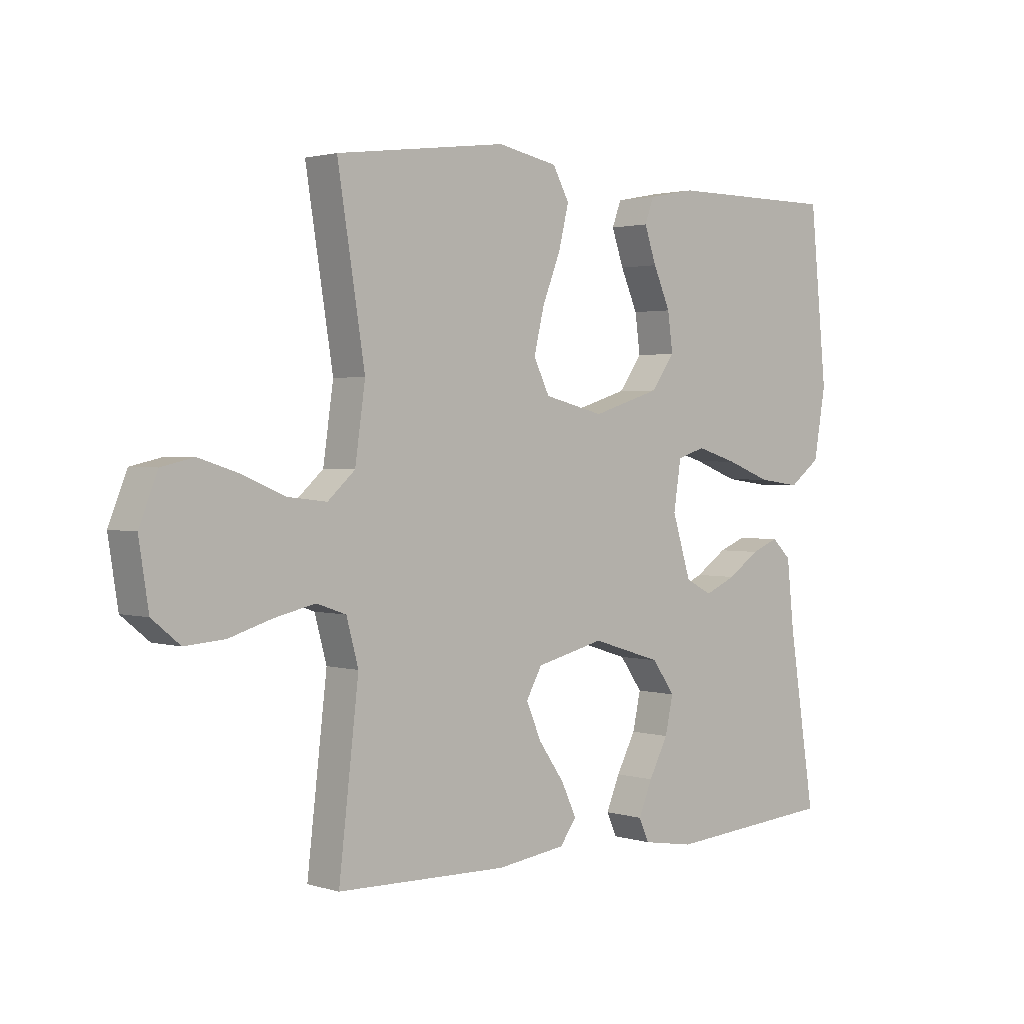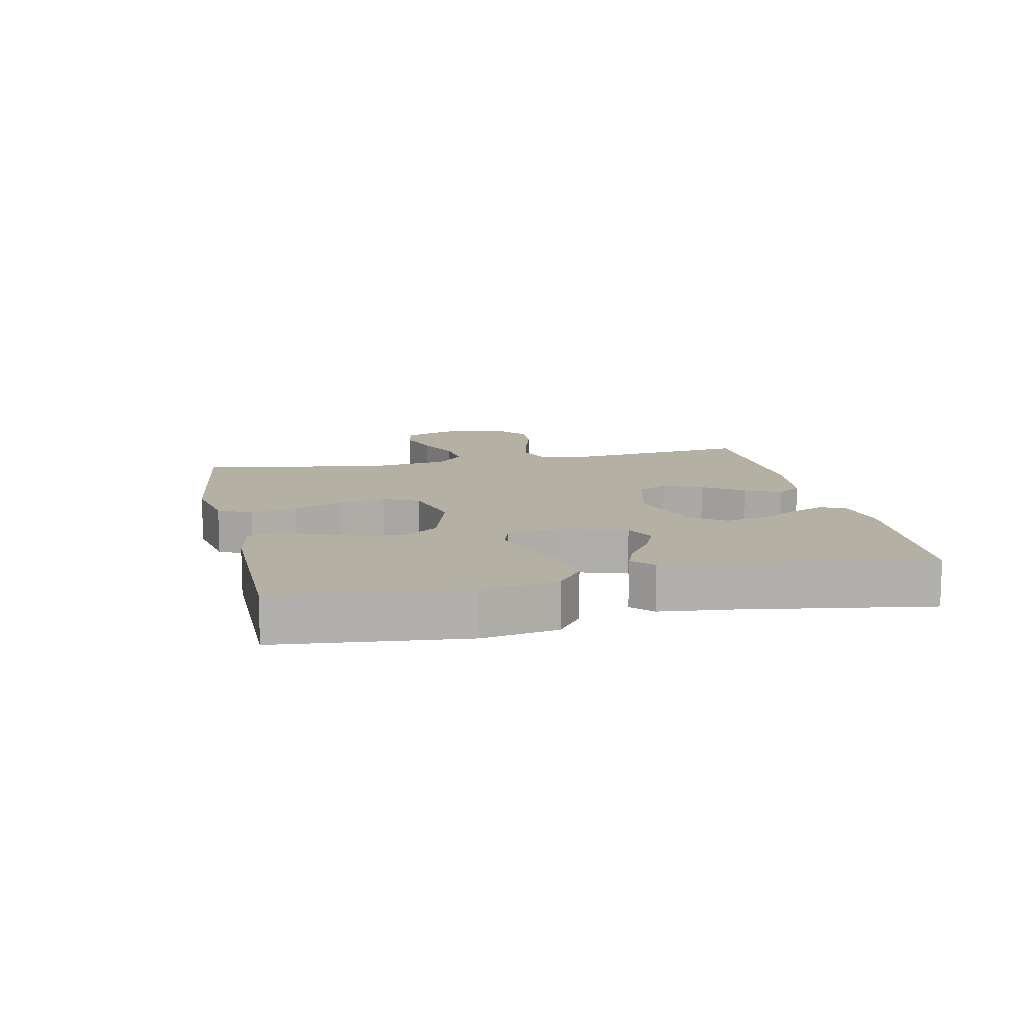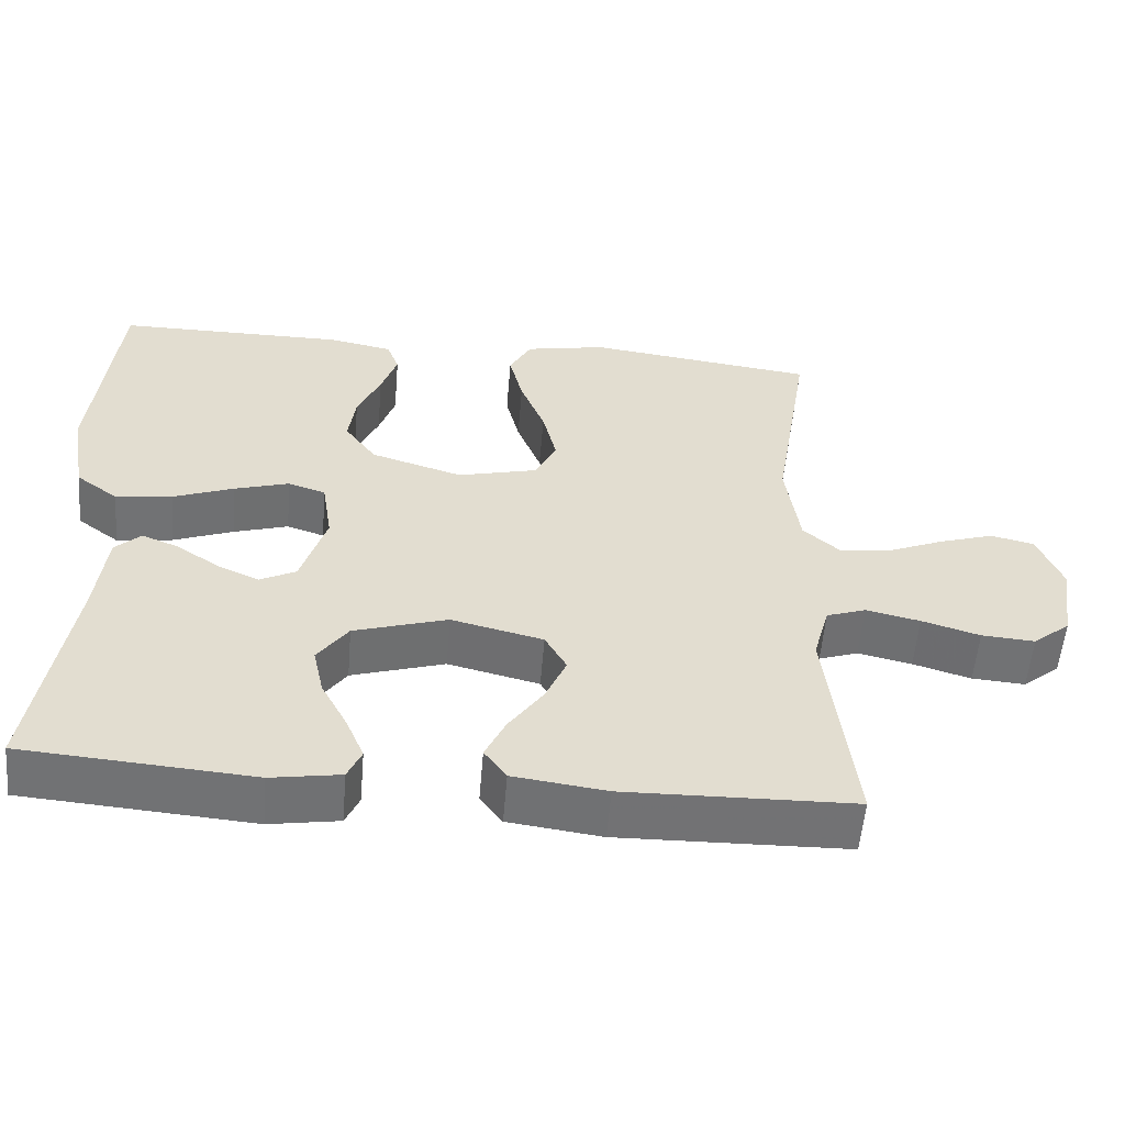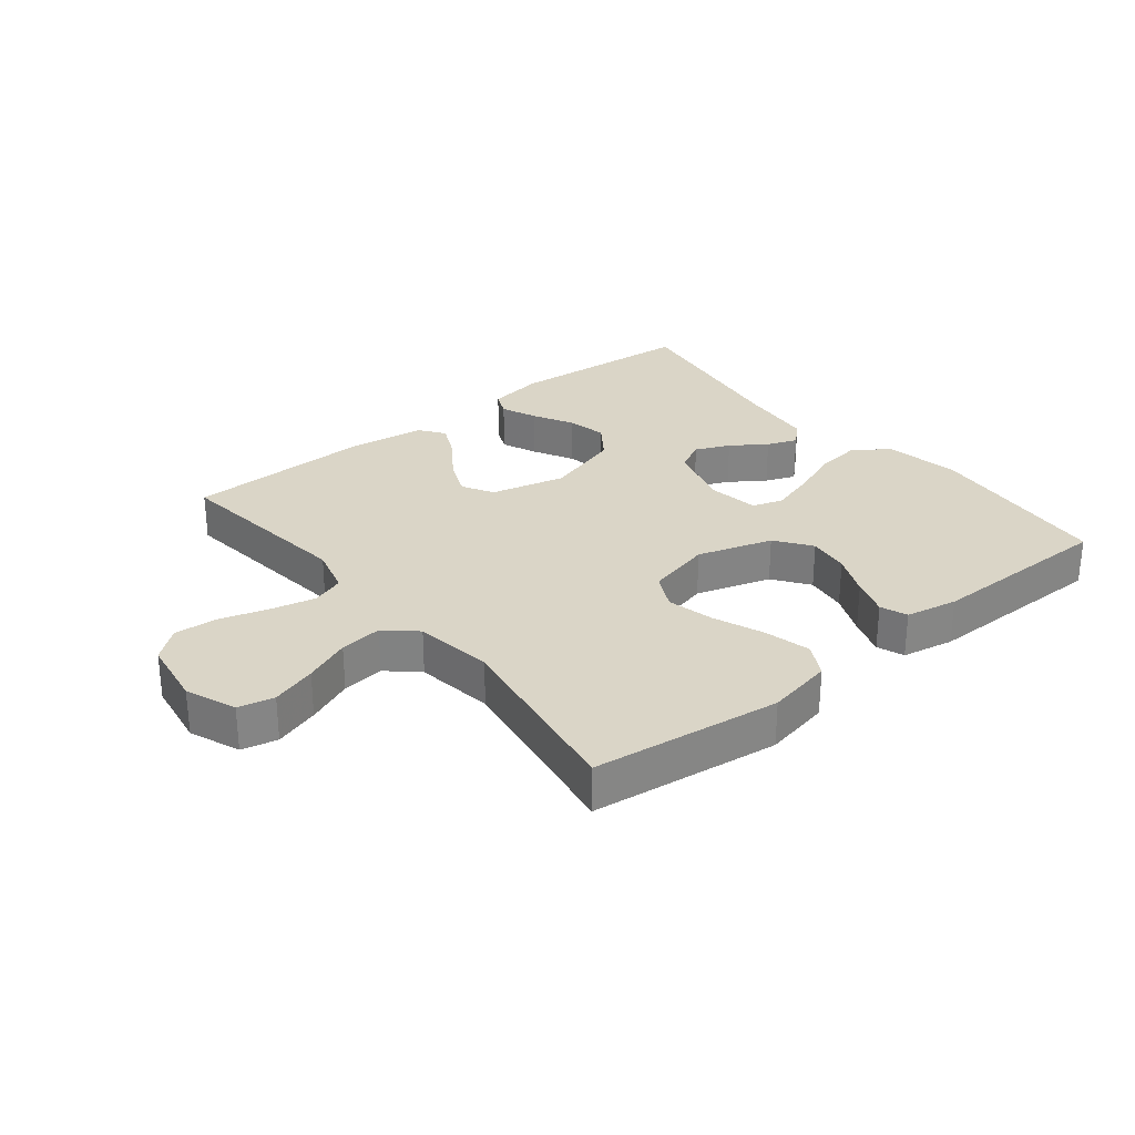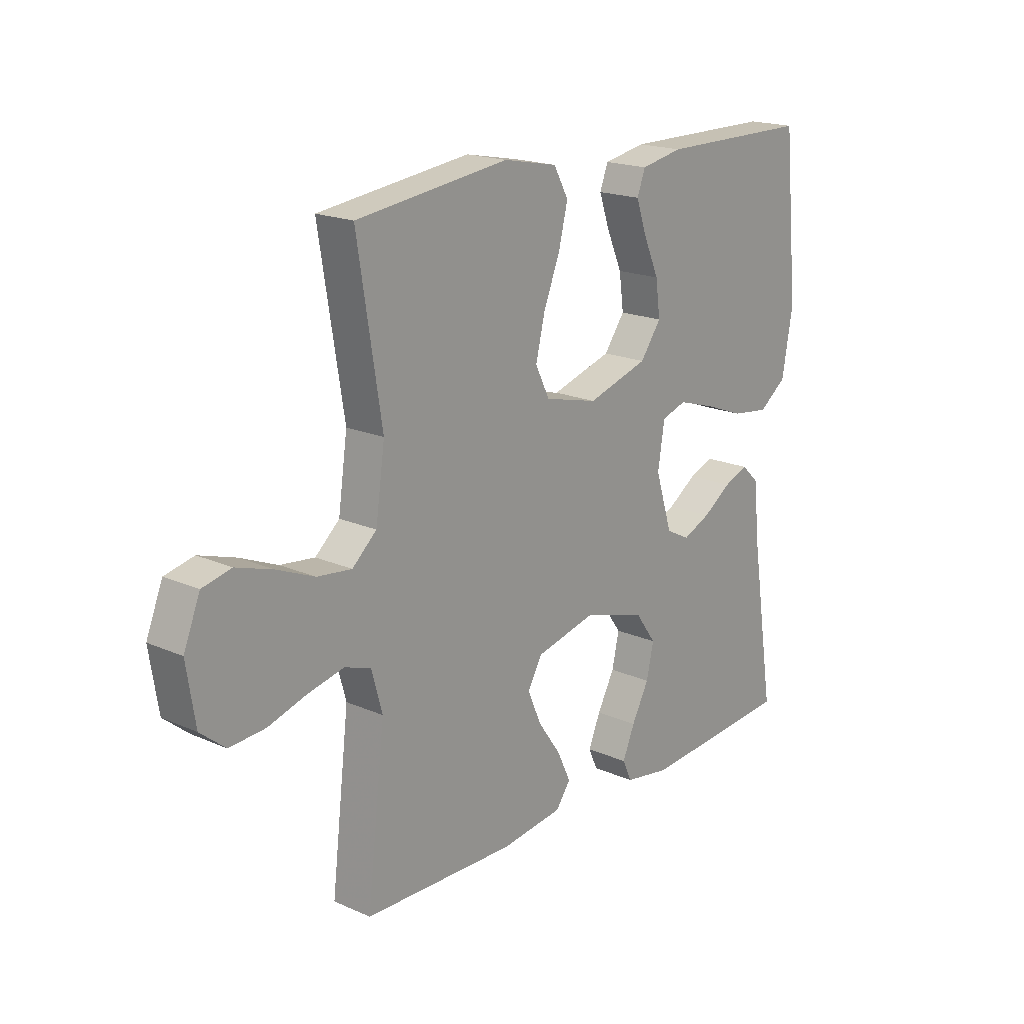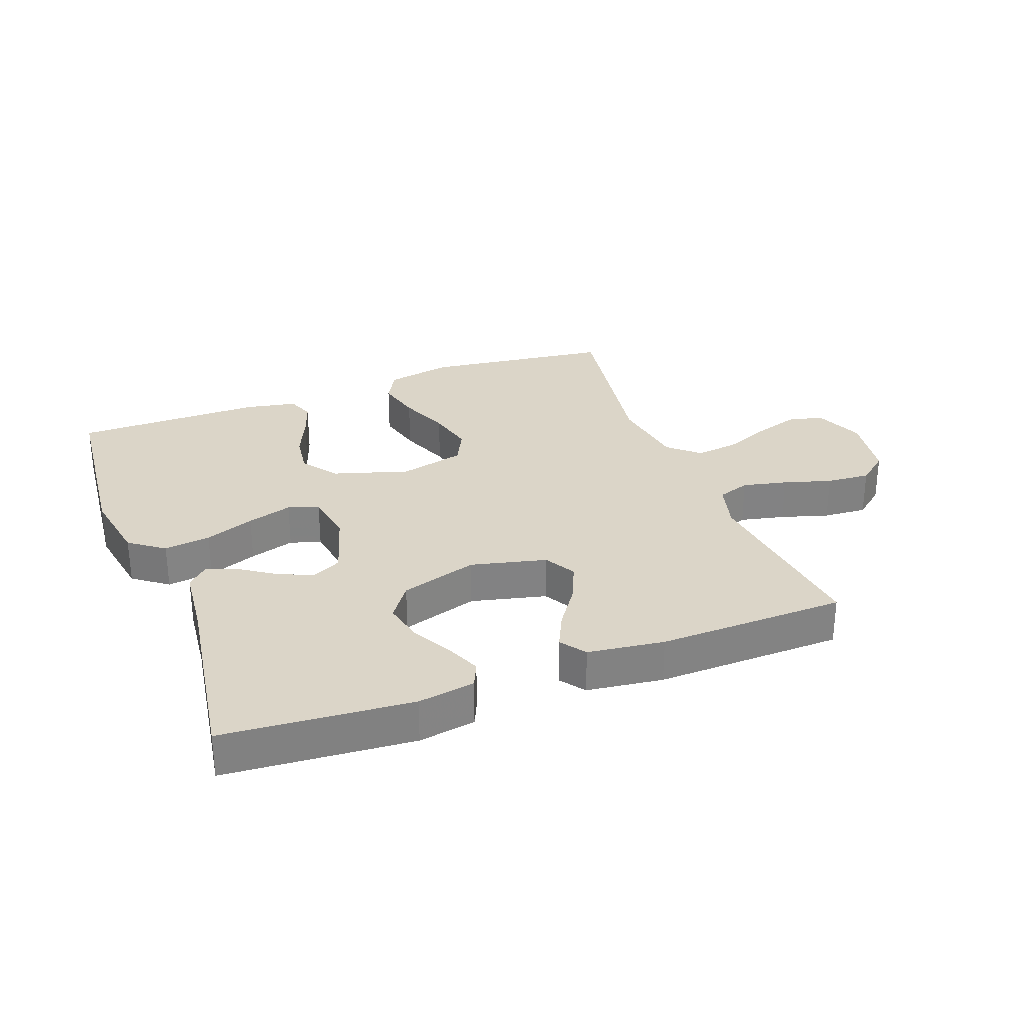
<metadata>
{"format":"obj","ext":"obj","renderer":"f3d","projection":"perspective","resolution":1024,"background":"white","views":[{"elev":2.0,"azim":-43.0,"up":"+Z"},{"elev":11.6,"azim":77.8,"up":"+Y"},{"elev":-55.6,"azim":175.2,"up":"+Z"},{"elev":29.0,"azim":-38.8,"up":"+Y"},{"elev":18.7,"azim":-49.8,"up":"+Z"},{"elev":29.6,"azim":159.3,"up":"+Y"}]}
</metadata>
<code>
v -0.5 0.07 -0.5
v -0.465 0.07 -0.2
v -0.486 0.07 -0.123
v -0.538 0.07 -0.105
v -0.609 0.07 -0.121
v -0.685 0.07 -0.144
v -0.755 0.07 -0.149
v -0.804 0.07 -0.109
v -0.821 0.07 0
v -0.789 0.07 0.08
v -0.732 0.07 0.093
v -0.66 0.07 0.07
v -0.586 0.07 0.039
v -0.518 0.07 0.031
v -0.47 0.07 0.074
v -0.452 0.07 0.2
v -0.5 0.07 0.5
v -0.2 0.07 0.538
v -0.094 0.07 0.517
v -0.065 0.07 0.464
v -0.083 0.07 0.391
v -0.115 0.07 0.31
v -0.133 0.07 0.235
v -0.105 0.07 0.178
v 0 0.07 0.152
v 0.12 0.07 0.189
v 0.161 0.07 0.246
v 0.152 0.07 0.313
v 0.122 0.07 0.381
v 0.101 0.07 0.442
v 0.117 0.07 0.485
v 0.2 0.07 0.501
v 0.5 0.07 0.5
v 0.53 0.07 0.2
v 0.509 0.07 0.079
v 0.454 0.07 0.038
v 0.38 0.07 0.048
v 0.301 0.07 0.078
v 0.229 0.07 0.1
v 0.18 0.07 0.084
v 0.167 0.07 0
v 0.2 0.07 -0.106
v 0.247 0.07 -0.13
v 0.302 0.07 -0.106
v 0.358 0.07 -0.068
v 0.406 0.07 -0.049
v 0.44 0.07 -0.081
v 0.453 0.07 -0.2
v 0.5 0.07 -0.5
v 0.2 0.07 -0.523
v 0.109 0.07 -0.508
v 0.091 0.07 -0.468
v 0.115 0.07 -0.411
v 0.149 0.07 -0.347
v 0.163 0.07 -0.283
v 0.123 0.07 -0.227
v 0 0.07 -0.189
v -0.12 0.07 -0.218
v -0.148 0.07 -0.268
v -0.121 0.07 -0.33
v -0.076 0.07 -0.394
v -0.049 0.07 -0.451
v -0.078 0.07 -0.491
v -0.2 0.07 -0.507
v -0.5 0 -0.5
v -0.465 0 -0.2
v -0.486 0 -0.123
v -0.538 0 -0.105
v -0.609 0 -0.121
v -0.685 0 -0.144
v -0.755 0 -0.149
v -0.804 0 -0.109
v -0.821 0 0
v -0.789 0 0.08
v -0.732 0 0.093
v -0.66 0 0.07
v -0.586 0 0.039
v -0.518 0 0.031
v -0.47 0 0.074
v -0.452 0 0.2
v -0.5 0 0.5
v -0.2 0 0.538
v -0.094 0 0.517
v -0.065 0 0.464
v -0.083 0 0.391
v -0.115 0 0.31
v -0.133 0 0.235
v -0.105 0 0.178
v 0 0 0.152
v 0.12 0 0.189
v 0.161 0 0.246
v 0.152 0 0.313
v 0.122 0 0.381
v 0.101 0 0.442
v 0.117 0 0.485
v 0.2 0 0.501
v 0.5 0 0.5
v 0.53 0 0.2
v 0.509 0 0.079
v 0.454 0 0.038
v 0.38 0 0.048
v 0.301 0 0.078
v 0.229 0 0.1
v 0.18 0 0.084
v 0.167 0 0
v 0.2 0 -0.106
v 0.247 0 -0.13
v 0.302 0 -0.106
v 0.358 0 -0.068
v 0.406 0 -0.049
v 0.44 0 -0.081
v 0.453 0 -0.2
v 0.5 0 -0.5
v 0.2 0 -0.523
v 0.109 0 -0.508
v 0.091 0 -0.468
v 0.115 0 -0.411
v 0.149 0 -0.347
v 0.163 0 -0.283
v 0.123 0 -0.227
v 0 0 -0.189
v -0.12 0 -0.218
v -0.148 0 -0.268
v -0.121 0 -0.33
v -0.076 0 -0.394
v -0.049 0 -0.451
v -0.078 0 -0.491
v -0.2 0 -0.507
f 63 64 1 2
f 60 61 62 63
f 59 60 63 2
f 58 59 2 3
f 57 58 3 4
f 51 52 53 54
f 49 50 51 54
f 48 49 54 55
f 47 48 55 56
f 44 45 46 47
f 43 44 47 56
f 35 36 37 38
f 35 38 39
f 34 35 39
f 33 34 39 40
f 28 29 30 31
f 28 31 32 33
f 19 20 21 22
f 19 22 23
f 16 17 18 19
f 15 16 19 23
f 14 15 23 24
f 10 11 12 13
f 8 9 10 13
f 8 13 14
f 5 6 7 8
f 4 5 8 14
f 57 4 14 24
f 42 43 56 57
f 41 42 57 24
f 27 28 33
f 26 27 33 40
f 25 26 40 41
f 24 25 41
f 66 65 128 127
f 127 126 125 124
f 66 127 124 123
f 67 66 123 122
f 68 67 122 121
f 118 117 116 115
f 118 115 114 113
f 119 118 113 112
f 120 119 112 111
f 111 110 109 108
f 120 111 108 107
f 102 101 100 99
f 103 102 99
f 103 99 98
f 104 103 98 97
f 95 94 93 92
f 97 96 95 92
f 86 85 84 83
f 87 86 83
f 83 82 81 80
f 87 83 80 79
f 88 87 79 78
f 77 76 75 74
f 77 74 73 72
f 78 77 72
f 72 71 70 69
f 78 72 69 68
f 88 78 68 121
f 121 120 107 106
f 88 121 106 105
f 97 92 91
f 104 97 91 90
f 105 104 90 89
f 105 89 88
f 1 65 66 2
f 2 66 67 3
f 3 67 68 4
f 4 68 69 5
f 5 69 70 6
f 6 70 71 7
f 7 71 72 8
f 8 72 73 9
f 9 73 74 10
f 10 74 75 11
f 11 75 76 12
f 12 76 77 13
f 13 77 78 14
f 14 78 79 15
f 15 79 80 16
f 16 80 81 17
f 17 81 82 18
f 18 82 83 19
f 19 83 84 20
f 20 84 85 21
f 21 85 86 22
f 22 86 87 23
f 23 87 88 24
f 24 88 89 25
f 25 89 90 26
f 26 90 91 27
f 27 91 92 28
f 28 92 93 29
f 29 93 94 30
f 30 94 95 31
f 31 95 96 32
f 32 96 97 33
f 33 97 98 34
f 34 98 99 35
f 35 99 100 36
f 36 100 101 37
f 37 101 102 38
f 38 102 103 39
f 39 103 104 40
f 40 104 105 41
f 41 105 106 42
f 42 106 107 43
f 43 107 108 44
f 44 108 109 45
f 45 109 110 46
f 46 110 111 47
f 47 111 112 48
f 48 112 113 49
f 49 113 114 50
f 50 114 115 51
f 51 115 116 52
f 52 116 117 53
f 53 117 118 54
f 54 118 119 55
f 55 119 120 56
f 56 120 121 57
f 57 121 122 58
f 58 122 123 59
f 59 123 124 60
f 60 124 125 61
f 61 125 126 62
f 62 126 127 63
f 63 127 128 64
f 64 128 65 1

</code>
